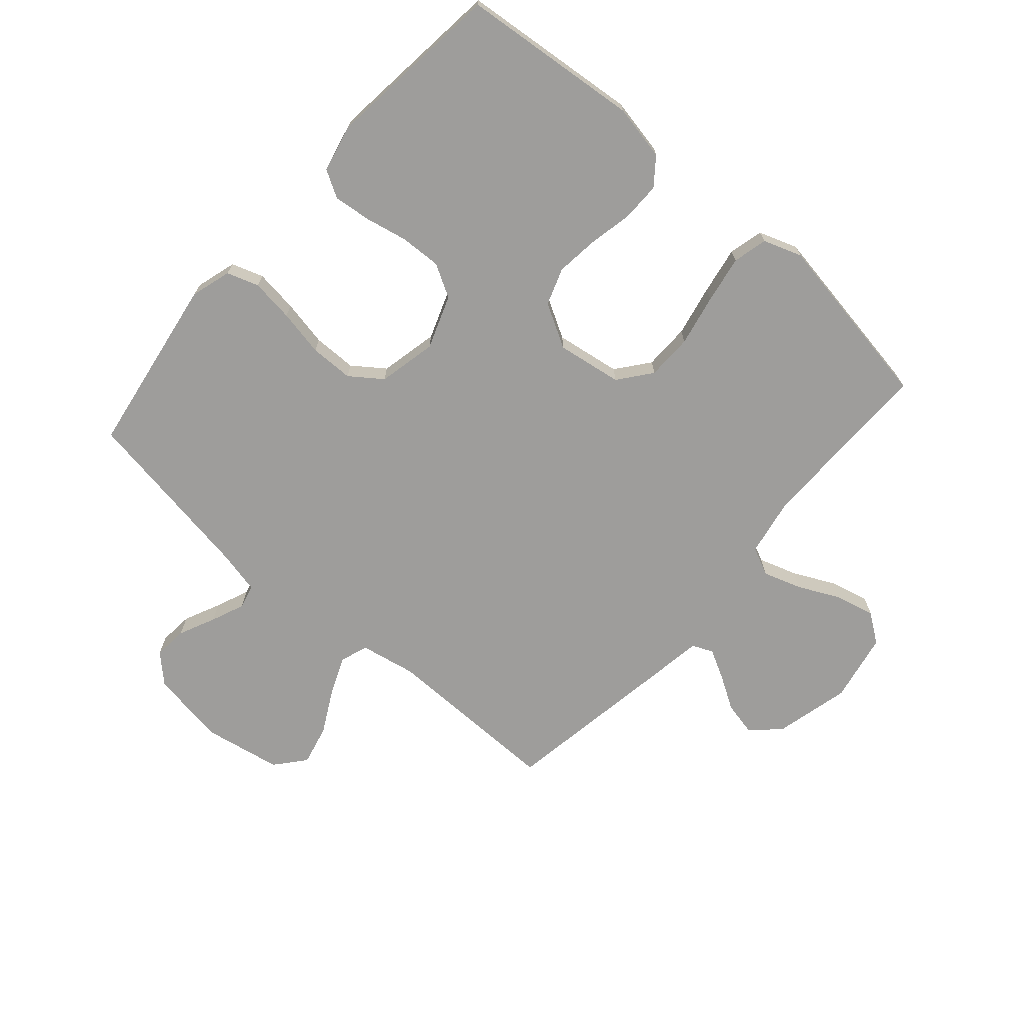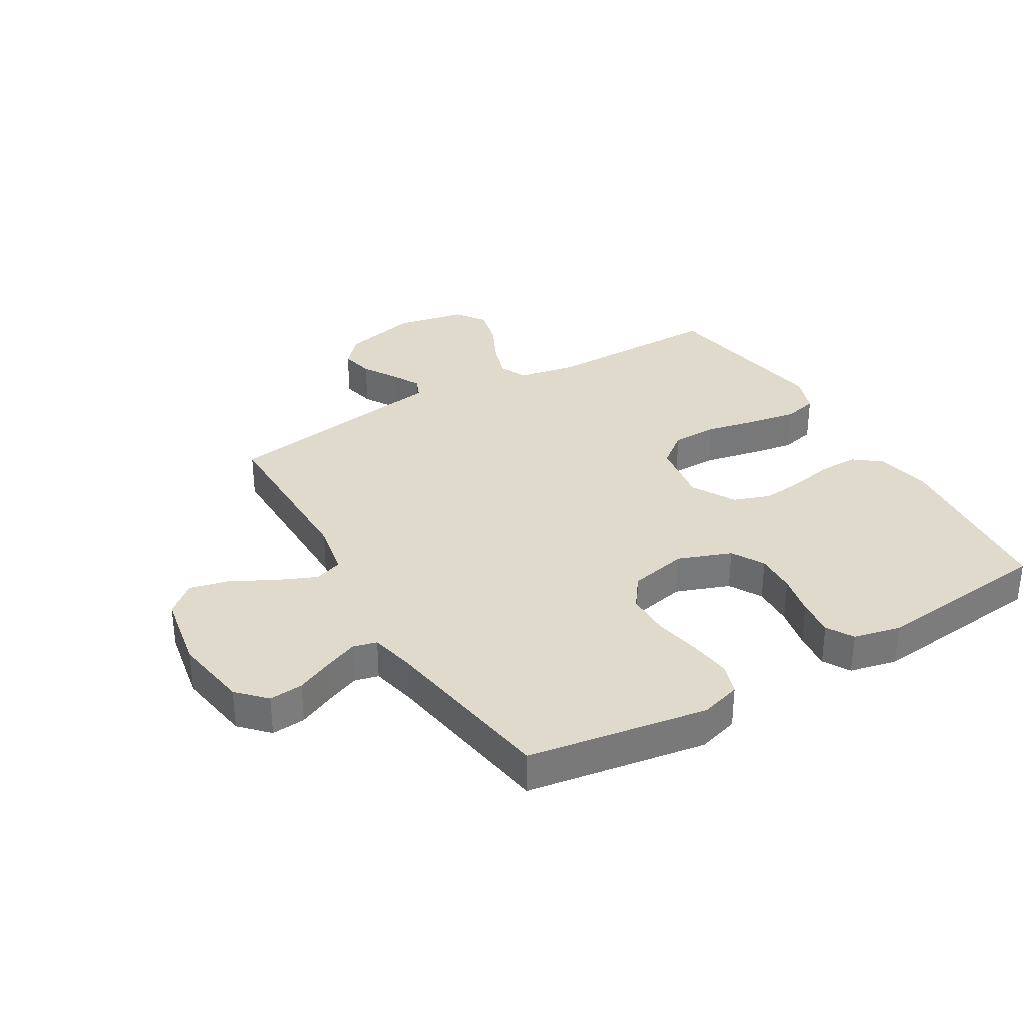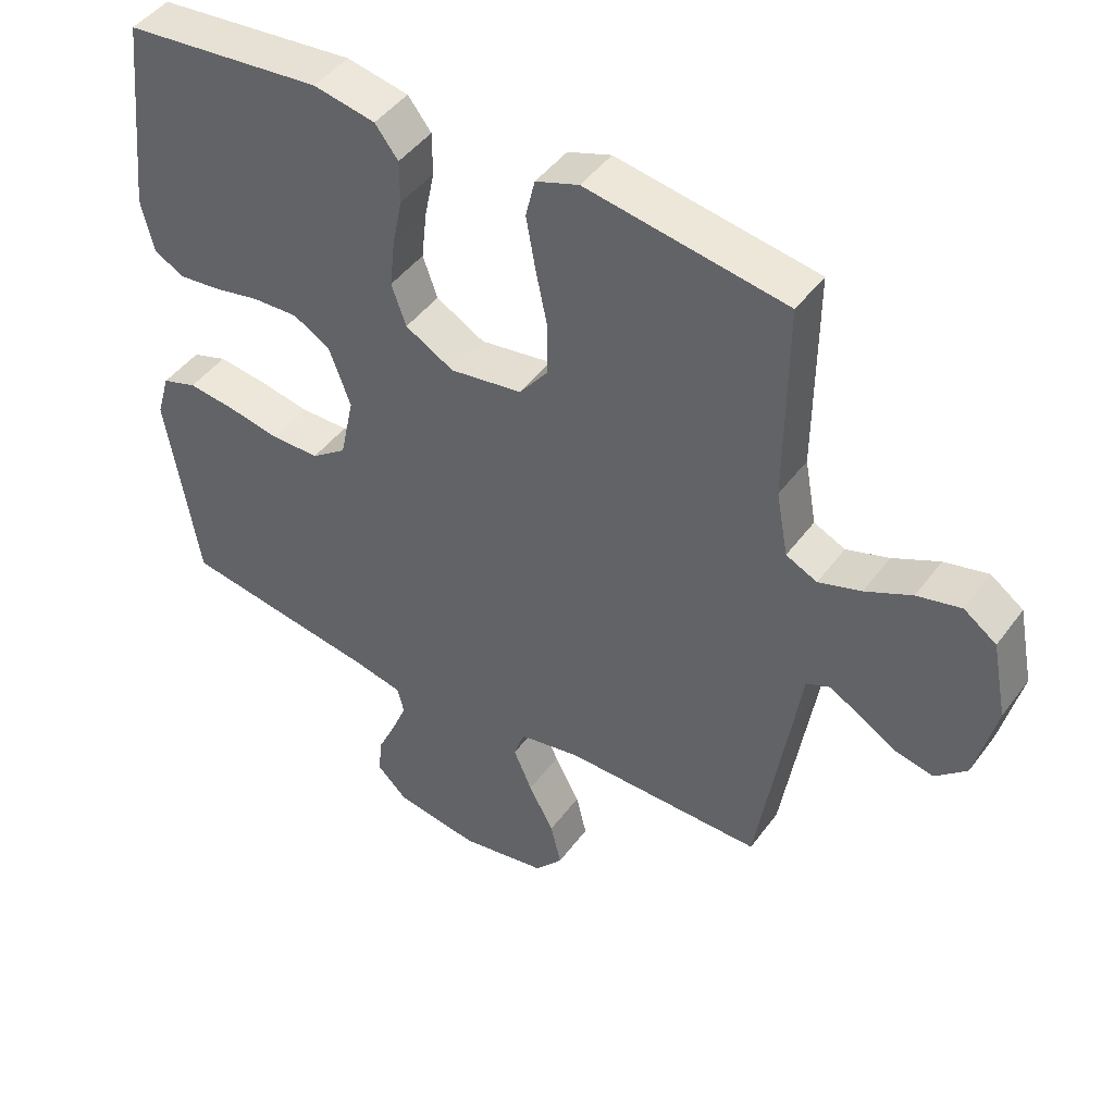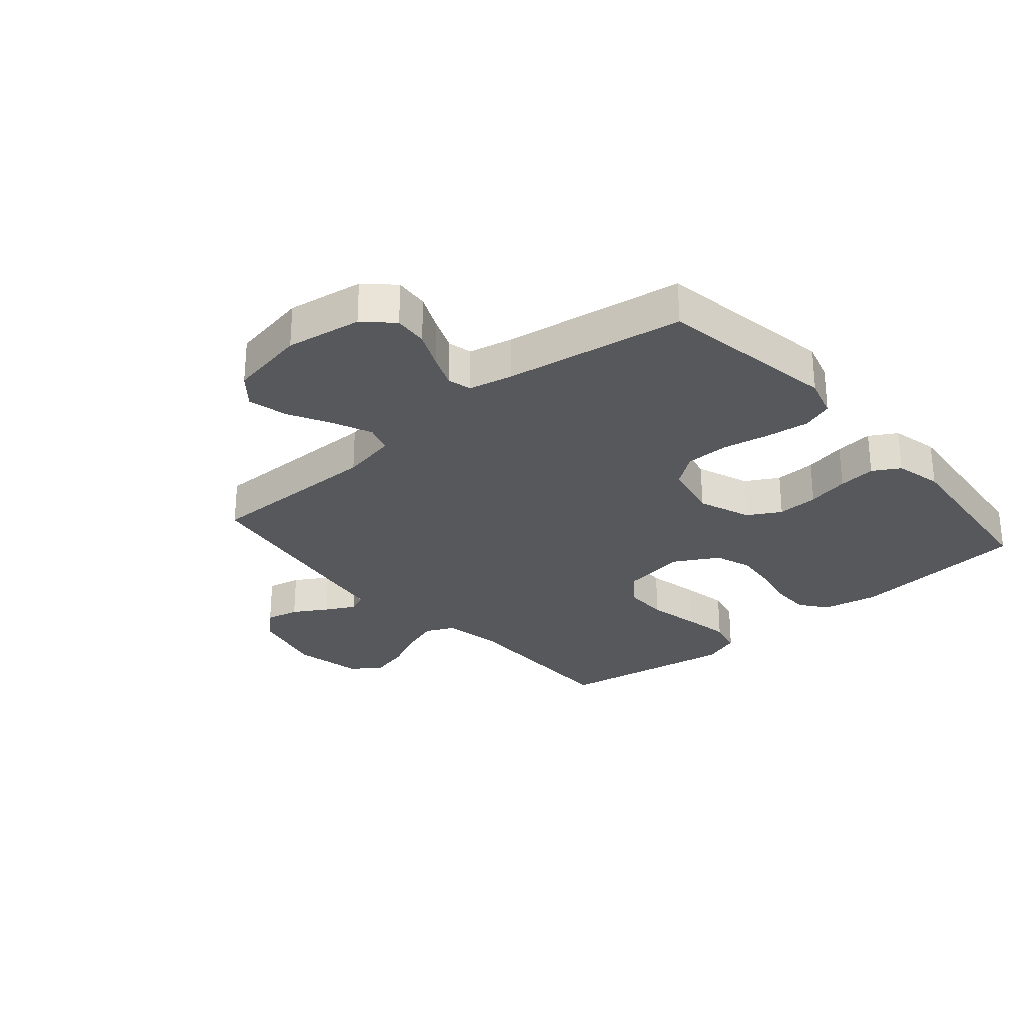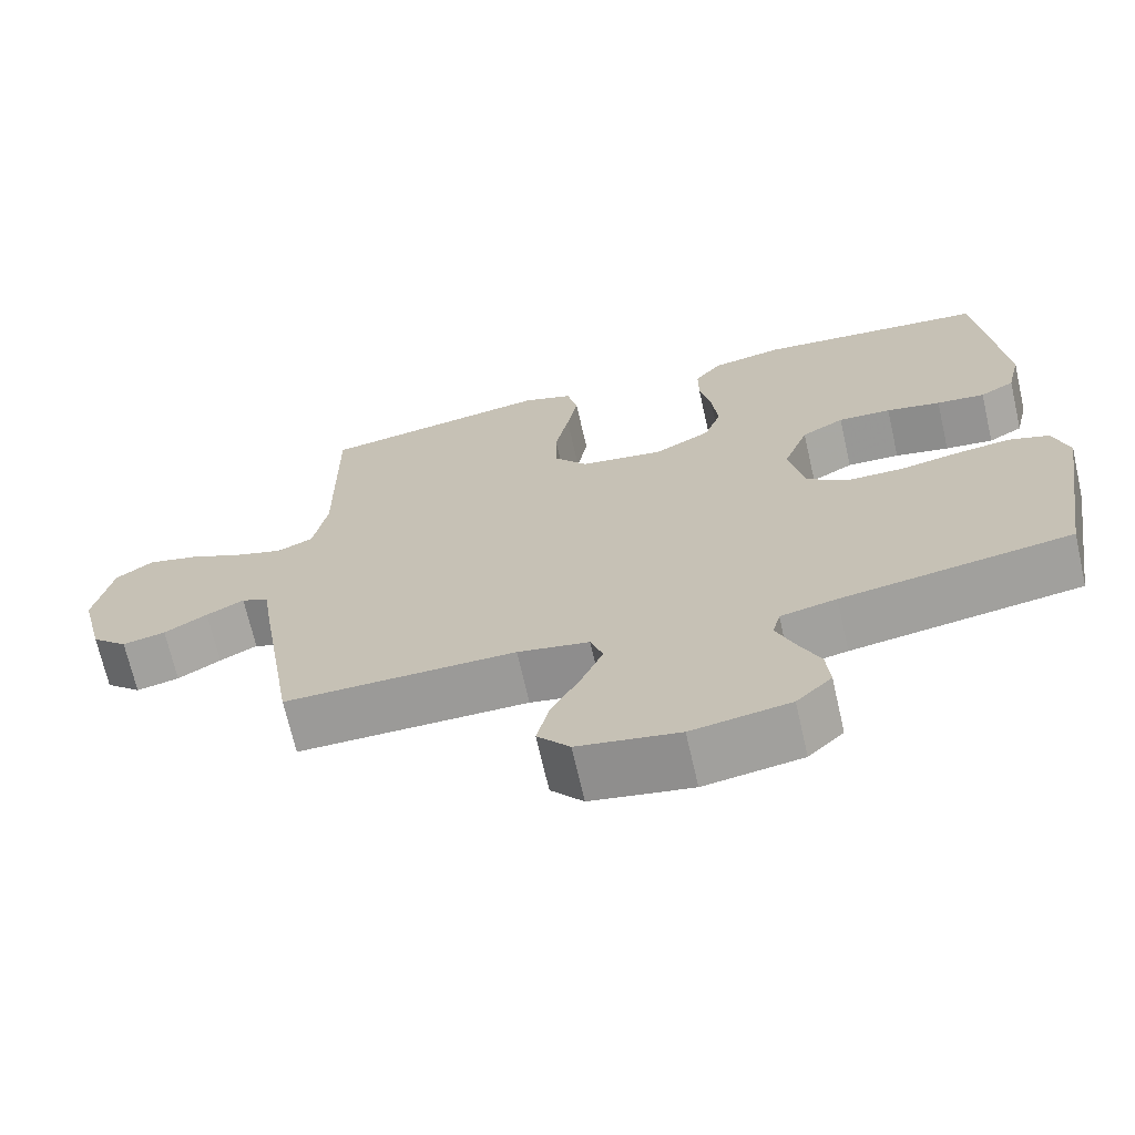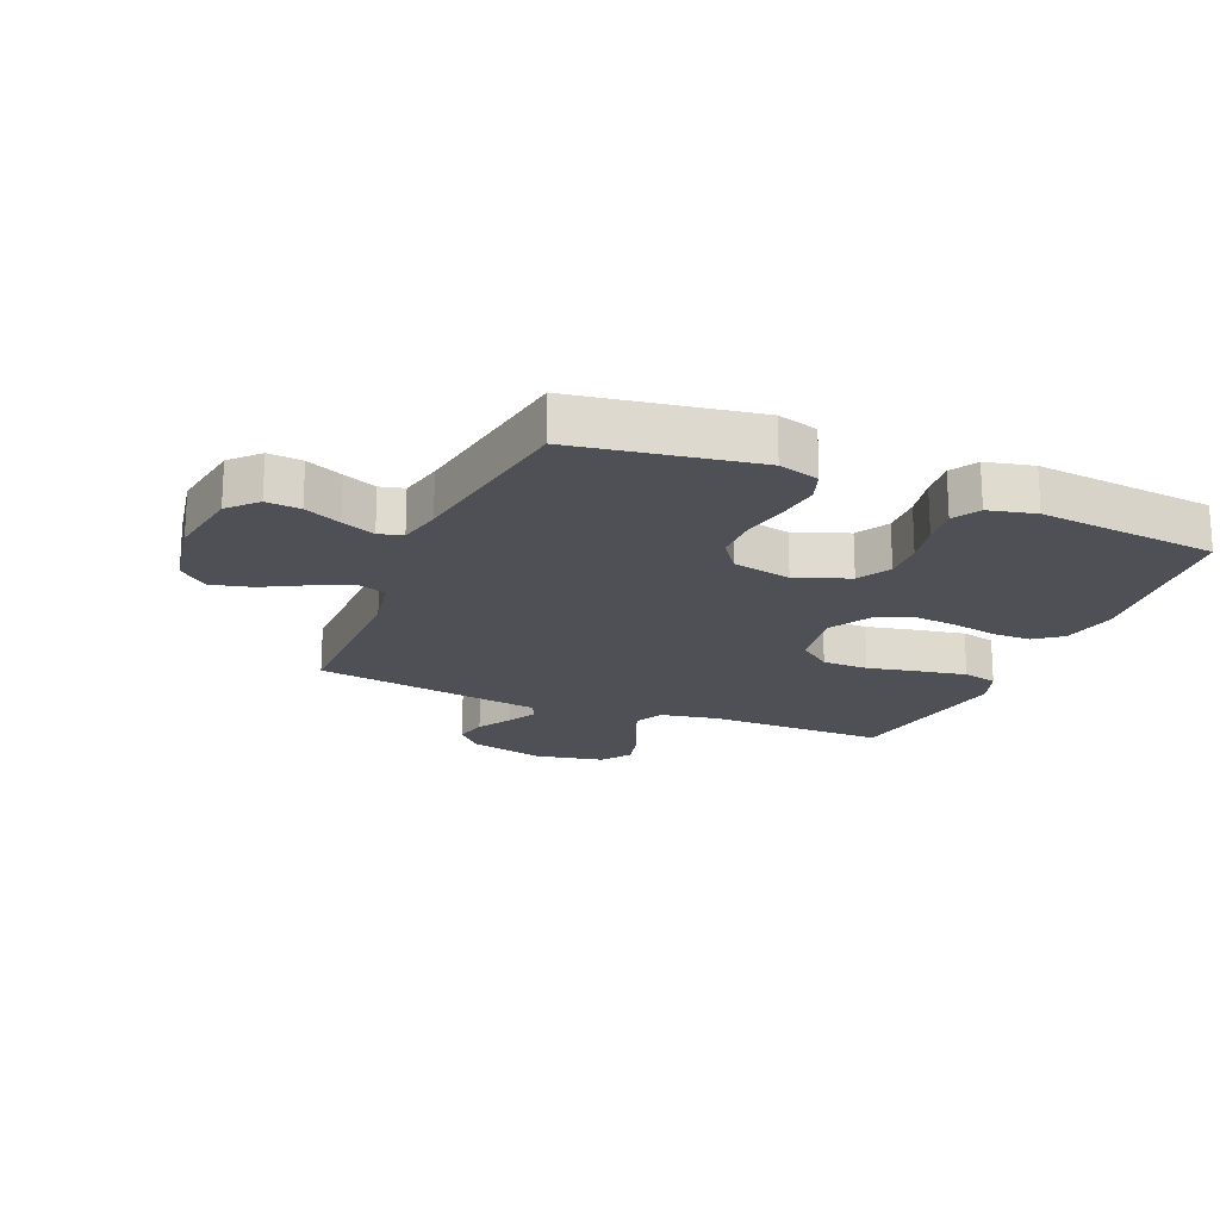
<metadata>
{"format":"obj","ext":"obj","renderer":"f3d","projection":"perspective","resolution":1024,"background":"white","views":[{"elev":-70.4,"azim":-41.3,"up":"+Y"},{"elev":33.1,"azim":-120.6,"up":"+Y"},{"elev":45.7,"azim":34.2,"up":"+Z"},{"elev":-27.9,"azim":-139.2,"up":"+Y"},{"elev":-69.3,"azim":-167.1,"up":"+Z"},{"elev":-19.3,"azim":-112.6,"up":"+Y"}]}
</metadata>
<code>
v 0.5 0.07 0.5
v 0.498 0.07 0.2
v 0.516 0.07 0.102
v 0.563 0.07 0.08
v 0.627 0.07 0.101
v 0.697 0.07 0.135
v 0.763 0.07 0.151
v 0.812 0.07 0.116
v 0.835 0.07 0
v 0.804 0.07 -0.127
v 0.757 0.07 -0.17
v 0.701 0.07 -0.158
v 0.645 0.07 -0.124
v 0.596 0.07 -0.098
v 0.561 0.07 -0.113
v 0.548 0.07 -0.2
v 0.5 0.07 -0.5
v 0.2 0.07 -0.499
v 0.107 0.07 -0.517
v 0.091 0.07 -0.564
v 0.119 0.07 -0.629
v 0.157 0.07 -0.7
v 0.173 0.07 -0.767
v 0.131 0.07 -0.817
v 0 0.07 -0.841
v -0.127 0.07 -0.821
v -0.173 0.07 -0.777
v -0.168 0.07 -0.72
v -0.14 0.07 -0.659
v -0.117 0.07 -0.603
v -0.127 0.07 -0.563
v -0.2 0.07 -0.547
v -0.5 0.07 -0.5
v -0.548 0.07 -0.2
v -0.528 0.07 -0.132
v -0.475 0.07 -0.114
v -0.403 0.07 -0.123
v -0.325 0.07 -0.138
v -0.252 0.07 -0.137
v -0.199 0.07 -0.098
v -0.178 0.07 0
v -0.211 0.07 0.089
v -0.266 0.07 0.12
v -0.335 0.07 0.117
v -0.406 0.07 0.102
v -0.469 0.07 0.095
v -0.514 0.07 0.121
v -0.532 0.07 0.2
v -0.5 0.07 0.5
v -0.2 0.07 0.53
v -0.107 0.07 0.512
v -0.072 0.07 0.467
v -0.072 0.07 0.402
v -0.087 0.07 0.329
v -0.095 0.07 0.257
v -0.073 0.07 0.195
v 0 0.07 0.154
v 0.109 0.07 0.171
v 0.152 0.07 0.226
v 0.153 0.07 0.303
v 0.135 0.07 0.389
v 0.121 0.07 0.468
v 0.135 0.07 0.526
v 0.2 0.07 0.549
v 0.5 0 0.5
v 0.498 0 0.2
v 0.516 0 0.102
v 0.563 0 0.08
v 0.627 0 0.101
v 0.697 0 0.135
v 0.763 0 0.151
v 0.812 0 0.116
v 0.835 0 0
v 0.804 0 -0.127
v 0.757 0 -0.17
v 0.701 0 -0.158
v 0.645 0 -0.124
v 0.596 0 -0.098
v 0.561 0 -0.113
v 0.548 0 -0.2
v 0.5 0 -0.5
v 0.2 0 -0.499
v 0.107 0 -0.517
v 0.091 0 -0.564
v 0.119 0 -0.629
v 0.157 0 -0.7
v 0.173 0 -0.767
v 0.131 0 -0.817
v 0 0 -0.841
v -0.127 0 -0.821
v -0.173 0 -0.777
v -0.168 0 -0.72
v -0.14 0 -0.659
v -0.117 0 -0.603
v -0.127 0 -0.563
v -0.2 0 -0.547
v -0.5 0 -0.5
v -0.548 0 -0.2
v -0.528 0 -0.132
v -0.475 0 -0.114
v -0.403 0 -0.123
v -0.325 0 -0.138
v -0.252 0 -0.137
v -0.199 0 -0.098
v -0.178 0 0
v -0.211 0 0.089
v -0.266 0 0.12
v -0.335 0 0.117
v -0.406 0 0.102
v -0.469 0 0.095
v -0.514 0 0.121
v -0.532 0 0.2
v -0.5 0 0.5
v -0.2 0 0.53
v -0.107 0 0.512
v -0.072 0 0.467
v -0.072 0 0.402
v -0.087 0 0.329
v -0.095 0 0.257
v -0.073 0 0.195
v 0 0 0.154
v 0.109 0 0.171
v 0.152 0 0.226
v 0.153 0 0.303
v 0.135 0 0.389
v 0.121 0 0.468
v 0.135 0 0.526
v 0.2 0 0.549
f 63 64 1 2
f 60 61 62 63
f 60 63 2 3
f 59 60 3
f 58 59 3 4
f 57 58 4
f 51 52 53 54
f 51 54 55
f 50 51 55
f 49 50 55 56
f 47 48 49 56
f 44 45 46 47
f 43 44 47 56
f 35 36 37 38
f 33 34 35 38
f 32 33 38 39
f 31 32 39 40
f 26 27 28 29
f 26 29 30
f 25 26 30
f 21 22 23 24
f 20 21 24 25
f 15 16 17 18
f 15 18 19
f 10 11 12 13
f 10 13 14
f 9 10 14
f 8 9 14
f 5 6 7 8
f 4 5 8 14
f 57 4 14 15
f 42 43 56 57
f 41 42 57 15
f 20 25 30 31
f 19 20 31 40
f 15 19 40 41
f 66 65 128 127
f 127 126 125 124
f 67 66 127 124
f 67 124 123
f 68 67 123 122
f 68 122 121
f 118 117 116 115
f 119 118 115
f 119 115 114
f 120 119 114 113
f 120 113 112 111
f 111 110 109 108
f 120 111 108 107
f 102 101 100 99
f 102 99 98 97
f 103 102 97 96
f 104 103 96 95
f 93 92 91 90
f 94 93 90
f 94 90 89
f 88 87 86 85
f 89 88 85 84
f 82 81 80 79
f 83 82 79
f 77 76 75 74
f 78 77 74
f 78 74 73
f 78 73 72
f 72 71 70 69
f 78 72 69 68
f 79 78 68 121
f 121 120 107 106
f 79 121 106 105
f 95 94 89 84
f 104 95 84 83
f 105 104 83 79
f 1 65 66 2
f 2 66 67 3
f 3 67 68 4
f 4 68 69 5
f 5 69 70 6
f 6 70 71 7
f 7 71 72 8
f 8 72 73 9
f 9 73 74 10
f 10 74 75 11
f 11 75 76 12
f 12 76 77 13
f 13 77 78 14
f 14 78 79 15
f 15 79 80 16
f 16 80 81 17
f 17 81 82 18
f 18 82 83 19
f 19 83 84 20
f 20 84 85 21
f 21 85 86 22
f 22 86 87 23
f 23 87 88 24
f 24 88 89 25
f 25 89 90 26
f 26 90 91 27
f 27 91 92 28
f 28 92 93 29
f 29 93 94 30
f 30 94 95 31
f 31 95 96 32
f 32 96 97 33
f 33 97 98 34
f 34 98 99 35
f 35 99 100 36
f 36 100 101 37
f 37 101 102 38
f 38 102 103 39
f 39 103 104 40
f 40 104 105 41
f 41 105 106 42
f 42 106 107 43
f 43 107 108 44
f 44 108 109 45
f 45 109 110 46
f 46 110 111 47
f 47 111 112 48
f 48 112 113 49
f 49 113 114 50
f 50 114 115 51
f 51 115 116 52
f 52 116 117 53
f 53 117 118 54
f 54 118 119 55
f 55 119 120 56
f 56 120 121 57
f 57 121 122 58
f 58 122 123 59
f 59 123 124 60
f 60 124 125 61
f 61 125 126 62
f 62 126 127 63
f 63 127 128 64
f 64 128 65 1

</code>
